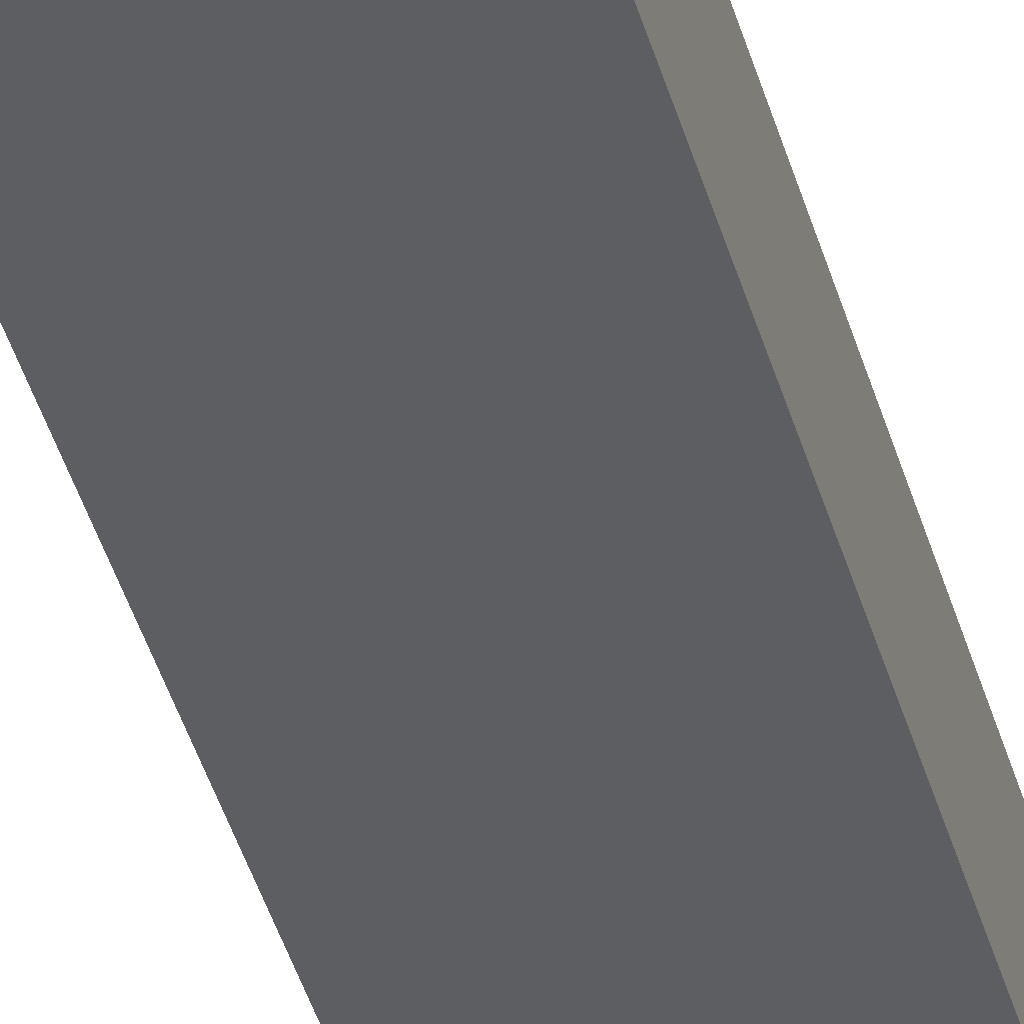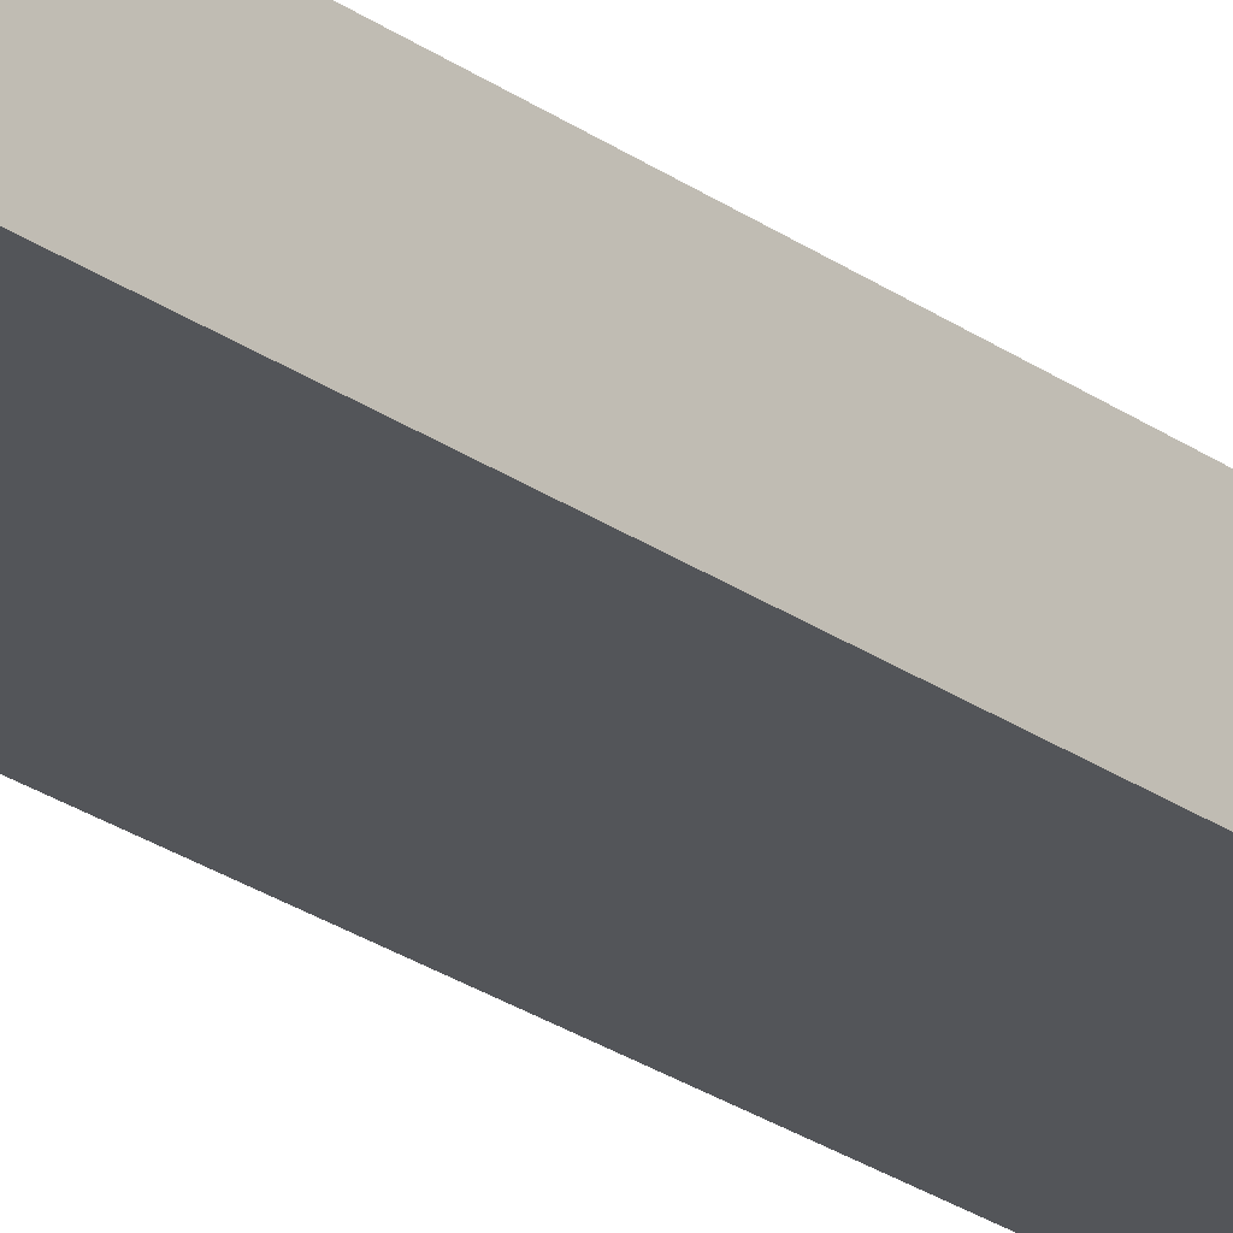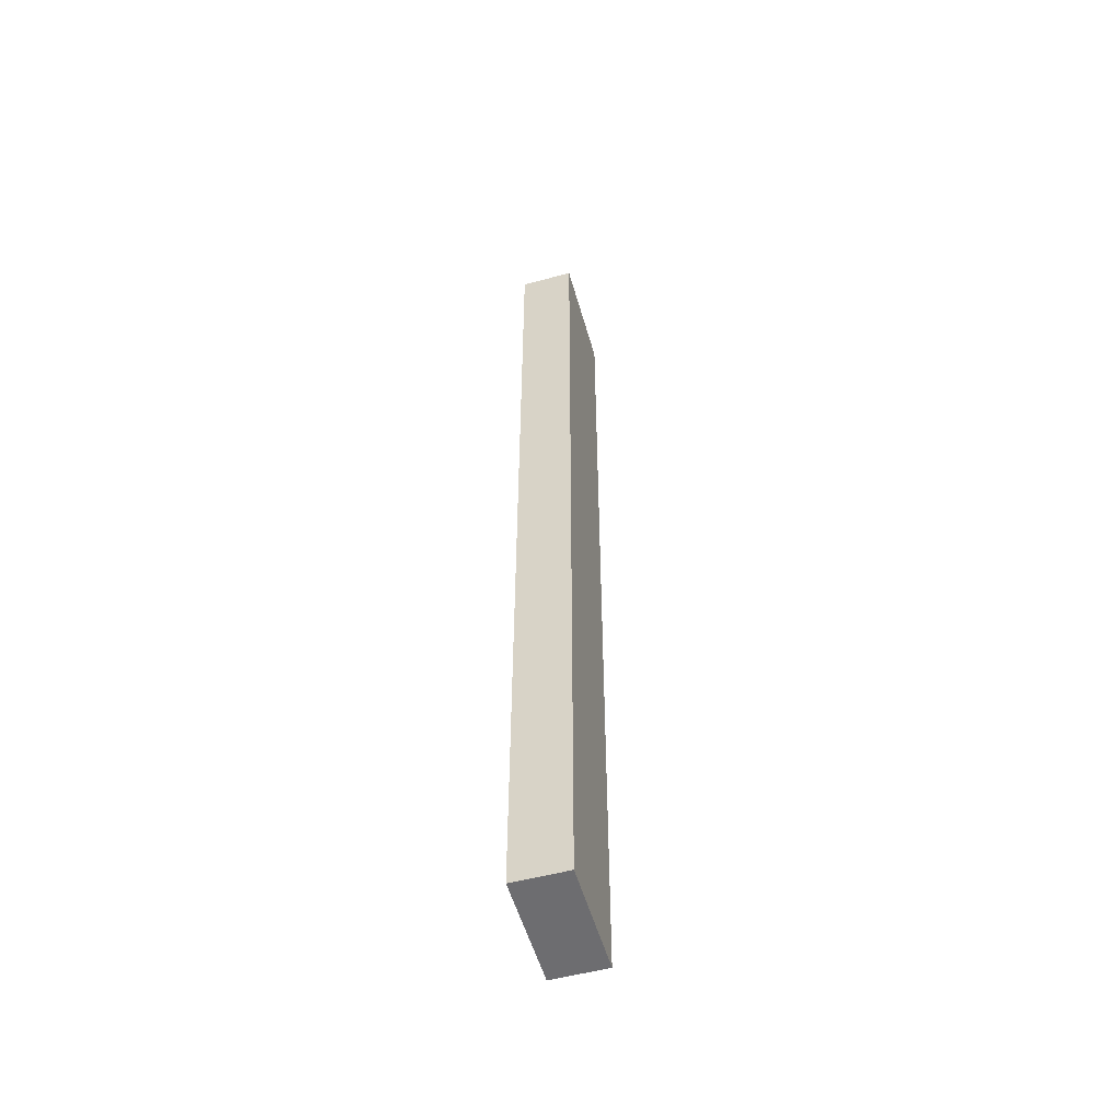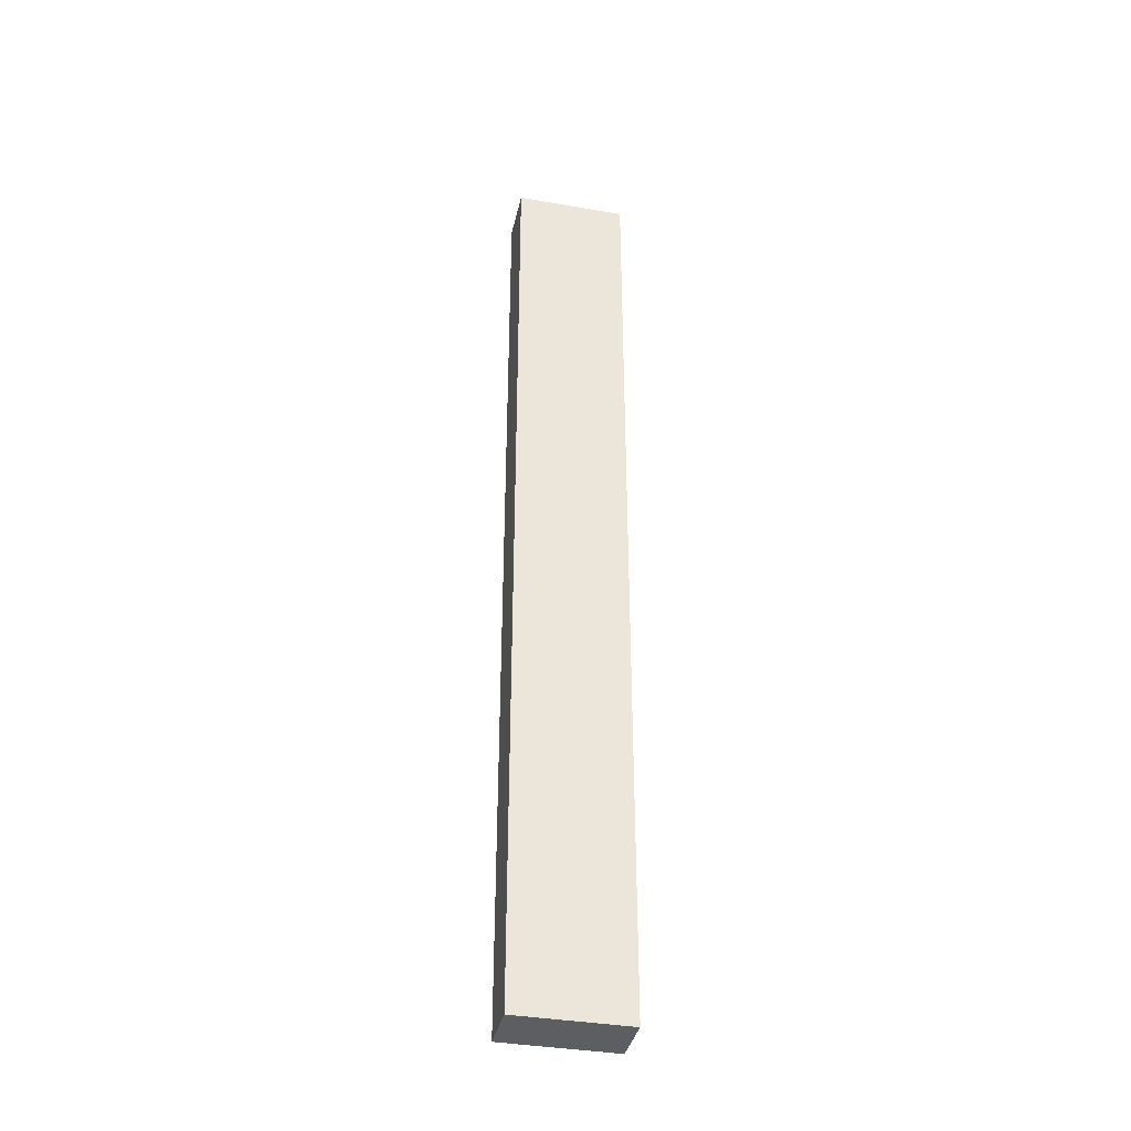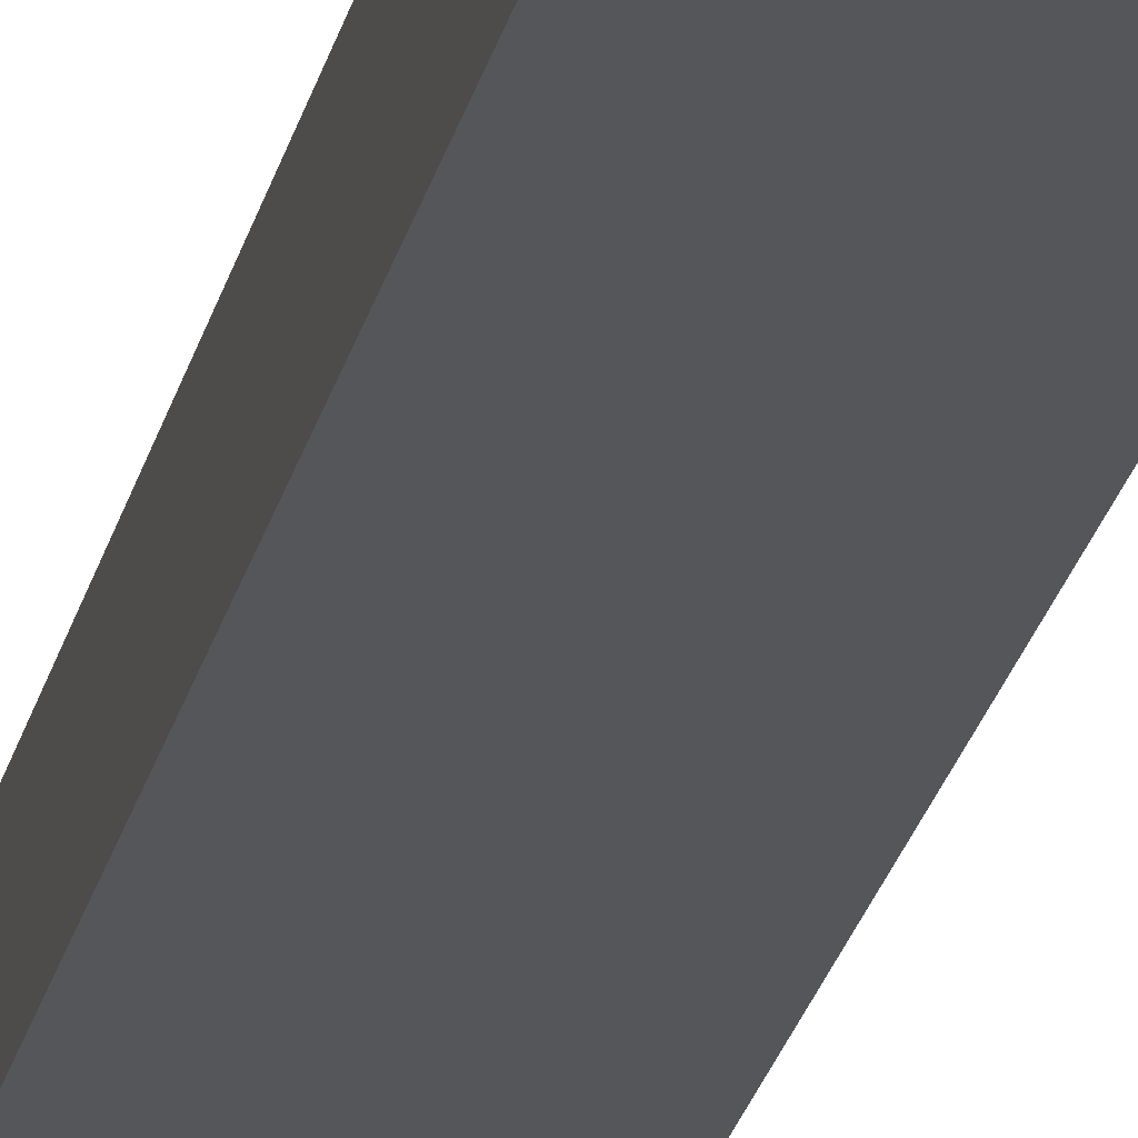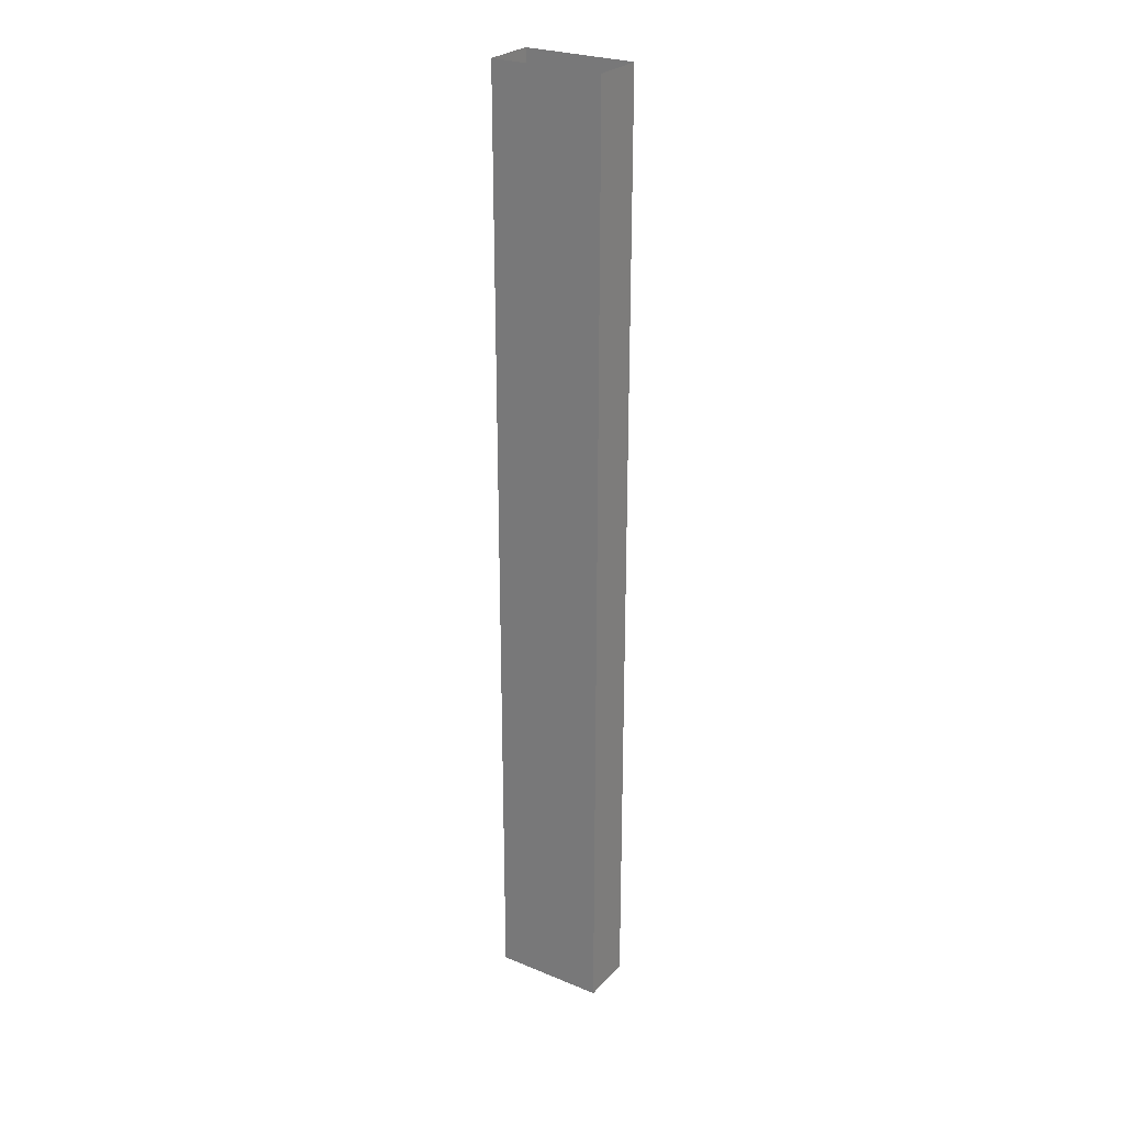
<metadata>
{"format":"obj","ext":"obj","renderer":"f3d","projection":"perspective","resolution":1024,"background":"white","views":[{"elev":-38.7,"azim":-165.6,"up":"+Z"},{"elev":-24.1,"azim":40.1,"up":"+Z"},{"elev":-54.1,"azim":-74.2,"up":"+Y"},{"elev":-37.7,"azim":167.5,"up":"+Y"},{"elev":-25.8,"azim":167.1,"up":"+Z"},{"elev":26.5,"azim":32.8,"up":"+Y"}]}
</metadata>
<code>
o model.319_model.001
v -0.7176 0.3229 -0.402
v -0.7996 -0.3844 -0.402
v -0.7176 -0.3844 -0.402
v -0.7996 0.3229 -0.402
v -0.7627 0.3229 -0.402
v -0.7996 -0.3844 -0.402
v -0.7996 0.3229 -0.4413
v -0.7996 -0.3844 -0.4413
v -0.7996 0.3229 -0.402
v -0.7176 -0.3844 -0.4413
v -0.7996 -0.3844 -0.402
v -0.7996 -0.3844 -0.4413
v -0.7176 -0.3844 -0.402
v -0.7176 -0.3844 -0.402
v -0.7176 -0.3844 -0.4413
v -0.7996 -0.3844 -0.402
v -0.7996 -0.3844 -0.4413
v -0.7627 0.3229 -0.402
v -0.7176 0.3229 -0.402
v -0.7996 0.3229 -0.402
v -0.7996 -0.3844 -0.402
v -0.7176 -0.3844 -0.402
v -0.7996 -0.3844 -0.4413
v -0.7996 0.3229 -0.4413
v -0.7996 -0.3844 -0.402
v -0.7996 0.3229 -0.402
v -0.7996 0.3229 -0.4413
v -0.7176 -0.3844 -0.4413
v -0.7996 -0.3844 -0.4413
v -0.7176 0.3229 -0.4413
v -0.7176 0.3229 -0.4413
v -0.7996 0.3229 -0.4413
v -0.7176 -0.3844 -0.4413
v -0.7996 -0.3844 -0.4413
v -0.7176 -0.3844 -0.4413
v -0.7176 0.3229 -0.402
v -0.7176 -0.3844 -0.402
v -0.7176 0.3229 -0.4059
v -0.7176 0.3229 -0.4413
v -0.7176 0.3229 -0.4413
v -0.7176 -0.3844 -0.4413
v -0.7176 0.3229 -0.4059
v -0.7176 0.3229 -0.402
v -0.7176 -0.3844 -0.402
f 1 2 3
f 2 1 4
f 4 1 5
f 6 7 8
f 7 6 9
f 10 11 12
f 11 10 13
f 14 15 16
f 17 16 15
f 18 19 20
f 20 19 21
f 22 21 19
f 23 24 25
f 26 25 24
f 27 28 29
f 28 27 30
f 31 32 33
f 34 33 32
f 35 36 37
f 36 35 38
f 38 35 39
f 40 41 42
f 42 41 43
f 44 43 41

</code>
